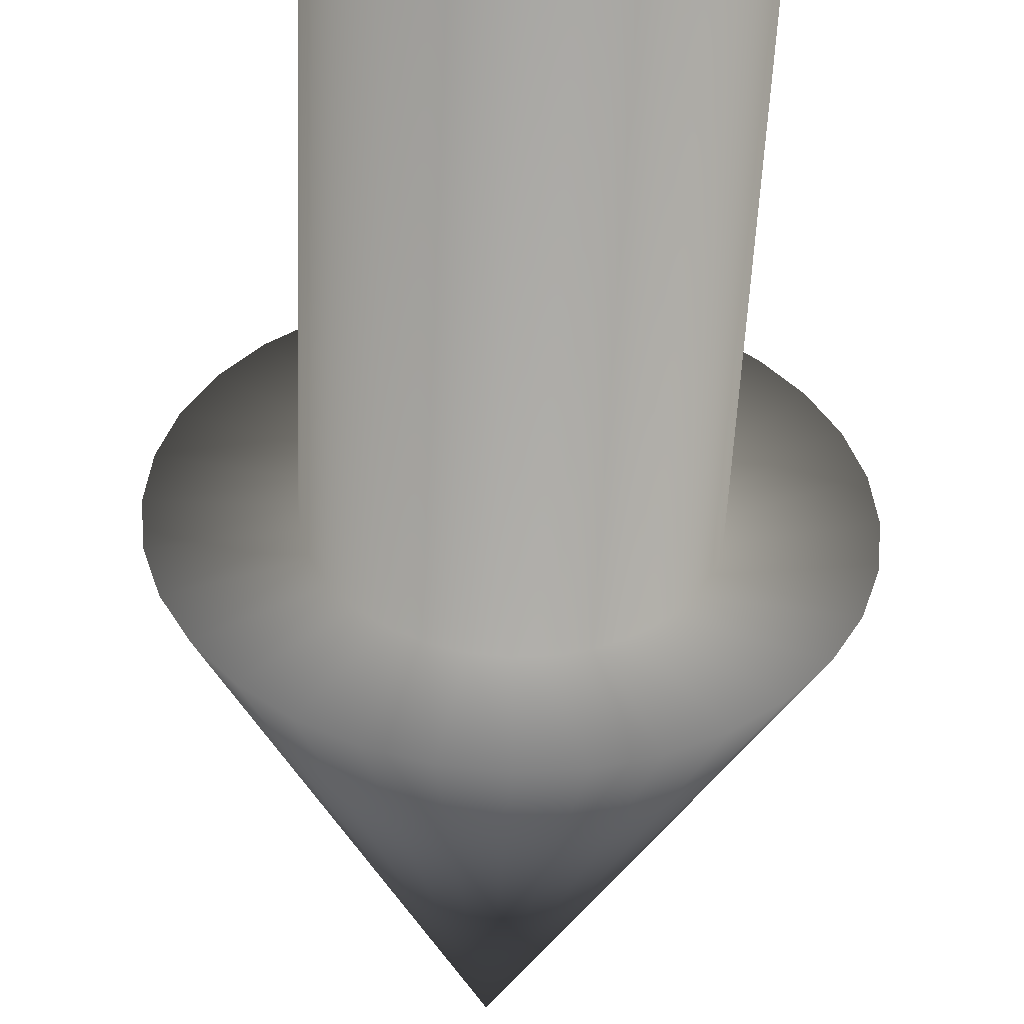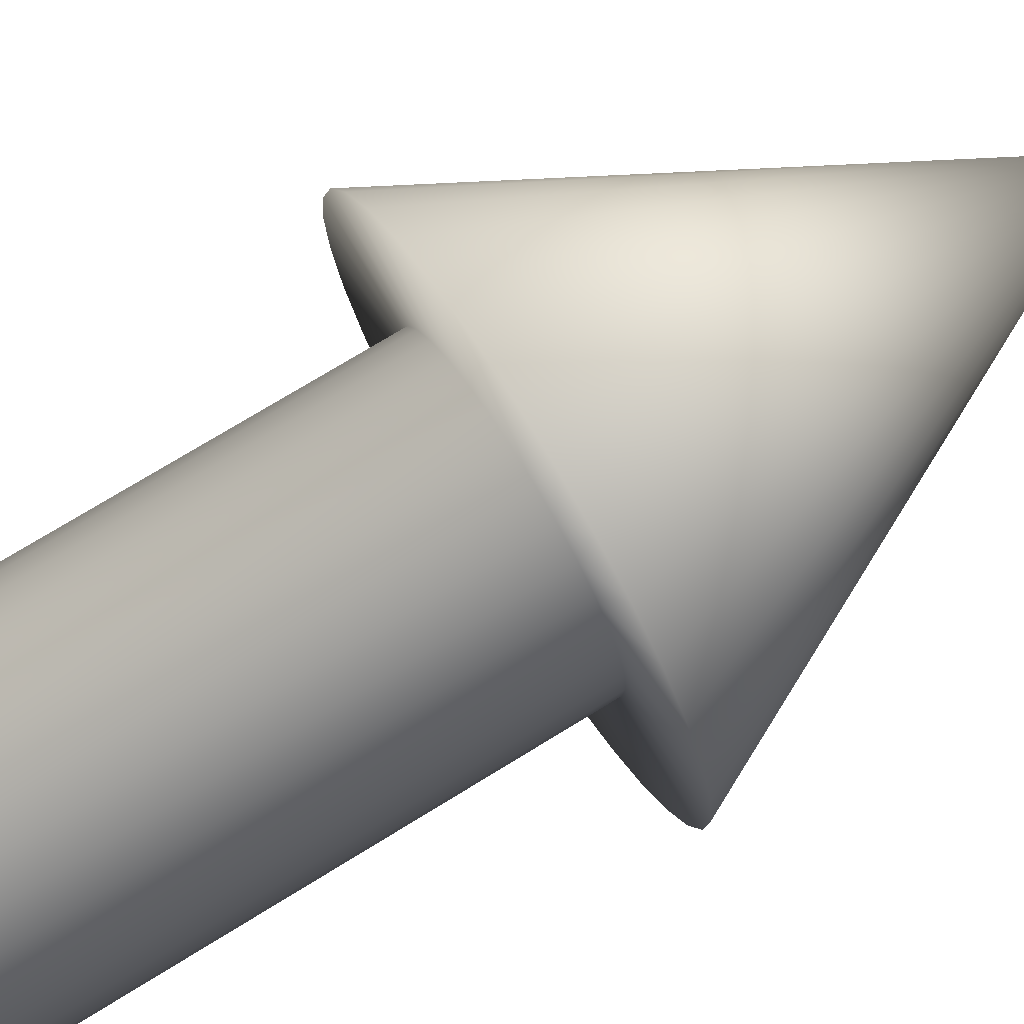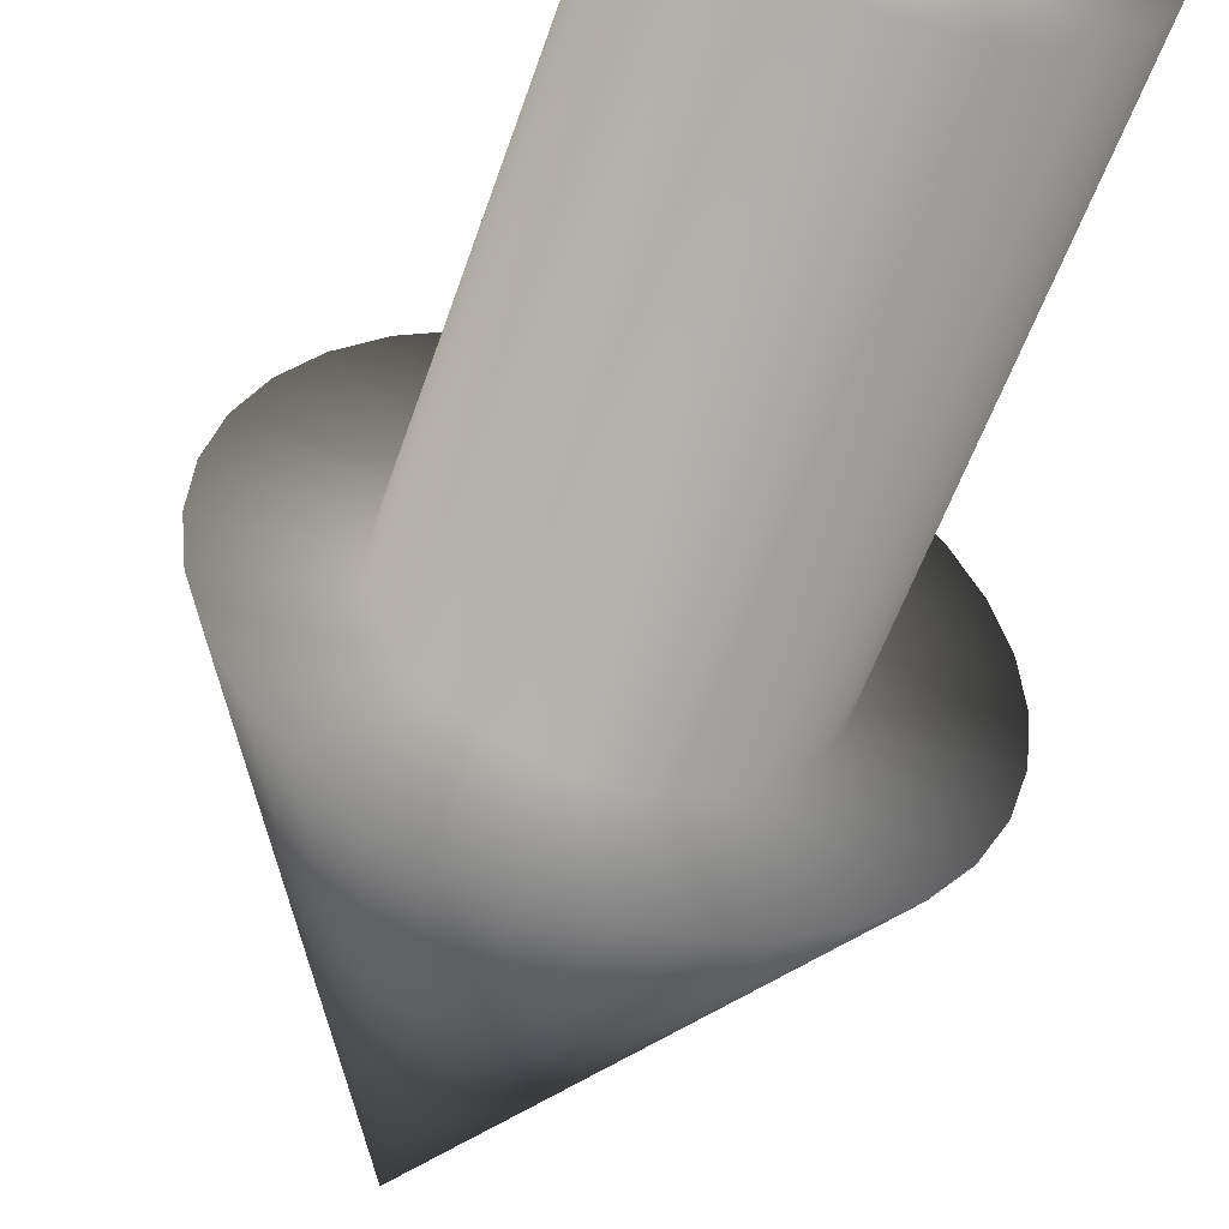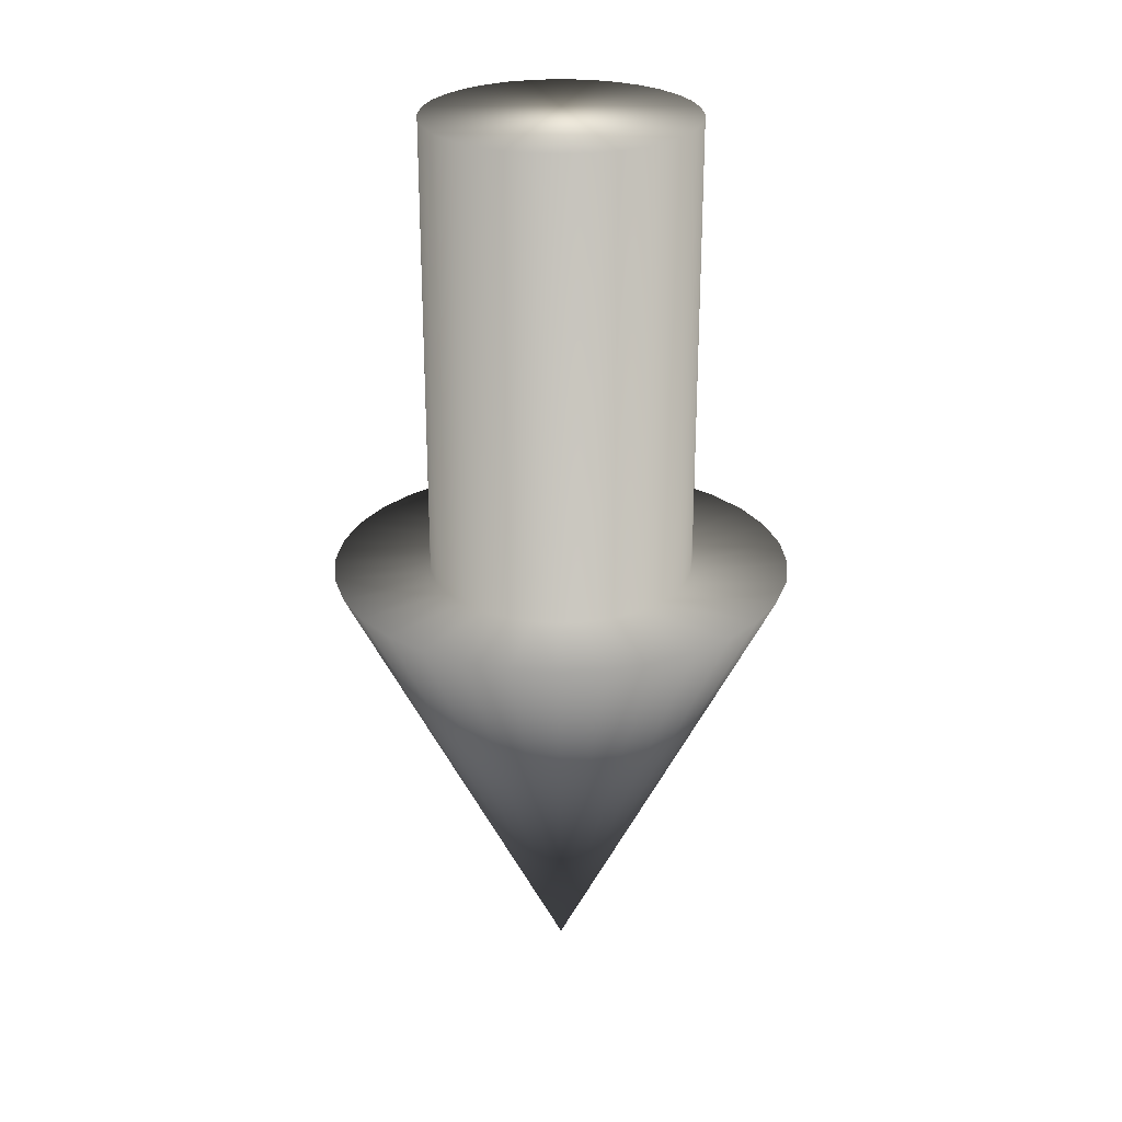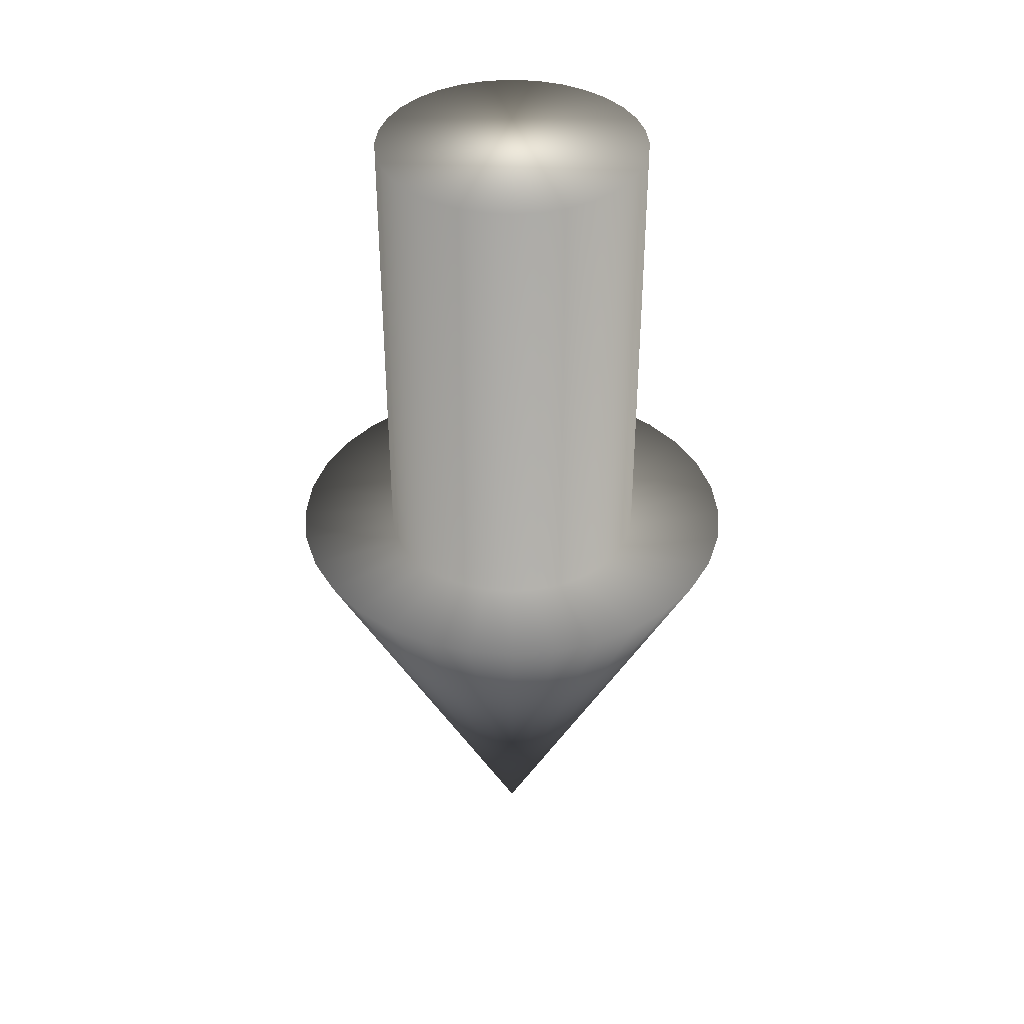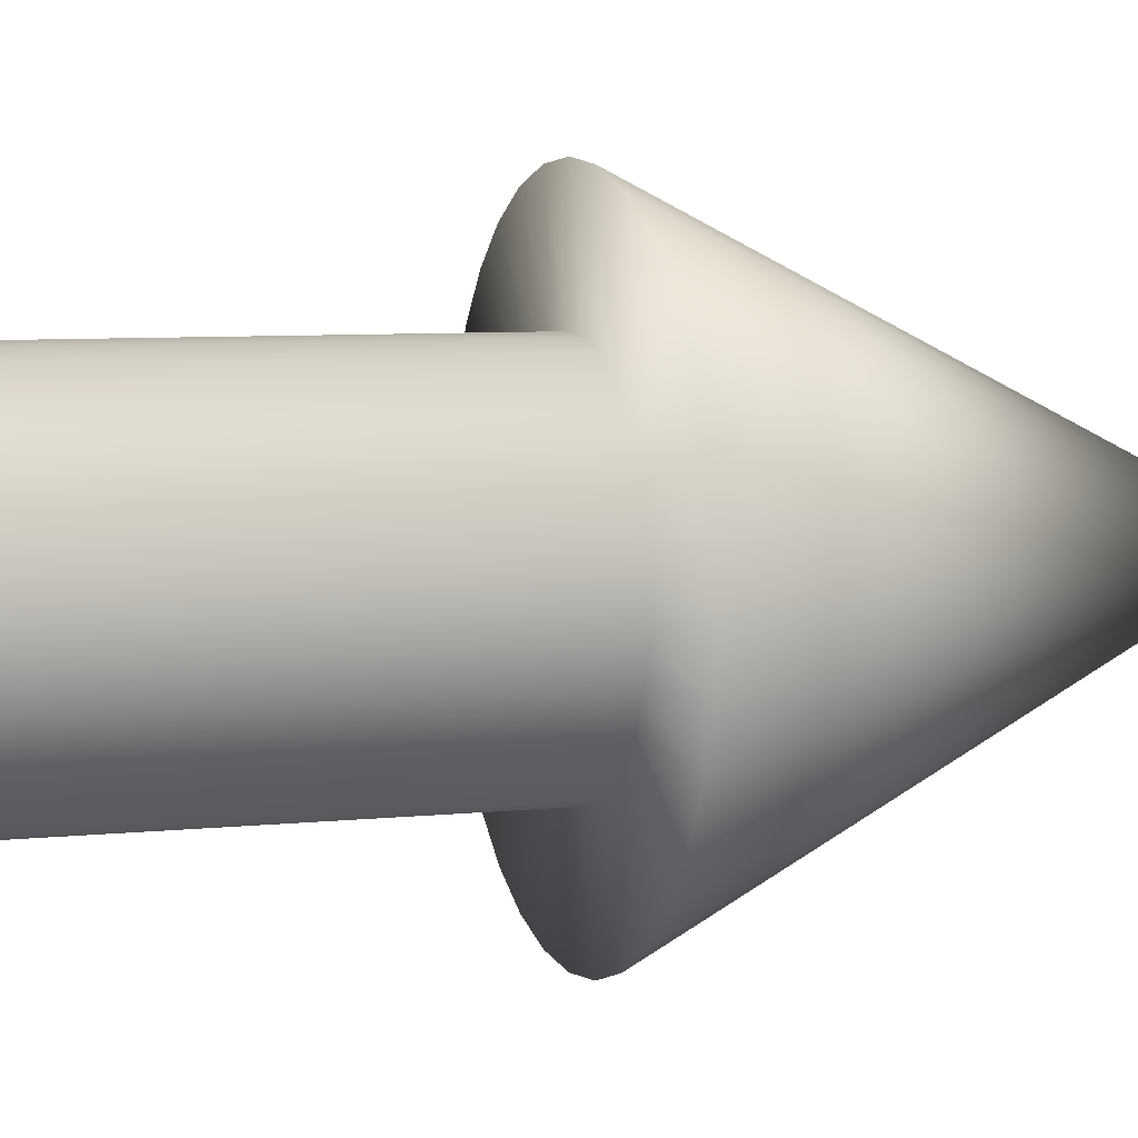
<metadata>
{"format":"obj","ext":"obj","renderer":"f3d","projection":"perspective","resolution":1024,"background":"white","views":[{"elev":-49.7,"azim":177.7,"up":"+Z"},{"elev":73.7,"azim":-121.6,"up":"+Z"},{"elev":-49.8,"azim":162.6,"up":"+Z"},{"elev":26.5,"azim":-145.5,"up":"+Y"},{"elev":39.3,"azim":-123.9,"up":"+Y"},{"elev":6.1,"azim":-109.0,"up":"+Z"}]}
</metadata>
<code>
o markerArrow
v 0 0 -0
v 0 2 1
v -0.1951 2 0.9808
v -0.3827 2 0.9239
v -0.5556 2 0.8315
v -0.7071 2 0.7071
v -0.8315 2 0.5556
v -0.9239 2 0.3827
v -0.9808 2 0.1951
v -1 2 0
v -0.9808 2 -0.1951
v -0.9239 2 -0.3827
v -0.8315 2 -0.5556
v -0.7071 2 -0.7071
v -0.5556 2 -0.8315
v -0.3827 2 -0.9239
v -0.1951 2 -0.9808
v 0 2 -1
v 0.1951 2 -0.9808
v 0.3827 2 -0.9239
v 0.5556 2 -0.8315
v 0.7071 2 -0.7071
v 0.8315 2 -0.5556
v 0.9239 2 -0.3827
v 0.9808 2 -0.1951
v 1 2 1e-06
v 0.9808 2 0.1951
v 0.9239 2 0.3827
v 0.8315 2 0.5556
v 0.7071 2 0.7071
v 0.5556 2 0.8315
v 0.3827 2 0.9239
v 0.1951 2 0.9808
v 0 2 0.5789
v -0.1129 2 0.5677
v -0.2215 2 0.5348
v -0.3216 2 0.4813
v -0.4093 2 0.4093
v -0.4813 2 0.3216
v -0.5348 2 0.2215
v -0.5677 2 0.1129
v -0.5789 2 0
v -0.5677 2 -0.1129
v -0.5348 2 -0.2215
v -0.4813 2 -0.3216
v -0.4093 2 -0.4093
v -0.3216 2 -0.4813
v -0.2215 2 -0.5348
v -0.1129 2 -0.5677
v 0 2 -0.5789
v 0.1129 2 -0.5677
v 0.2215 2 -0.5348
v 0.3216 2 -0.4813
v 0.4093 2 -0.4093
v 0.4813 2 -0.3216
v 0.5348 2 -0.2215
v 0.5677 2 -0.1129
v 0.5789 2 1e-06
v 0.5677 2 0.1129
v 0.5348 2 0.2215
v 0.4813 2 0.3216
v 0.4093 2 0.4093
v 0.3216 2 0.4813
v 0.2215 2 0.5348
v 0.1129 2 0.5677
v 0.5789 4 1e-06
v 0.5677 4 -0.1129
v -0.2215 4 0.5348
v -0.1129 4 0.5677
v -0.3216 4 -0.4813
v -0.4093 4 -0.4093
v 0.5348 4 -0.2215
v 0.4813 4 -0.3216
v -0.4813 4 -0.3216
v -0.5348 4 -0.2215
v 0.1129 4 0.5677
v 0.2215 4 0.5348
v 0.4093 4 -0.4093
v 0.3216 4 -0.4813
v -0.5677 4 -0.1129
v -0.5789 4 0
v 0.3216 4 0.4813
v 0.4093 4 0.4093
v 0.2215 4 -0.5348
v 0.1129 4 -0.5677
v -0.5677 4 0.1129
v -0.5348 4 0.2215
v 0.4813 4 0.3216
v 0.5348 4 0.2215
v -0.4813 4 0.3216
v -0.4093 4 0.4093
v 0 4 -0.5789
v -0.1129 4 -0.5677
v 0.5677 4 0.1129
v -0.3216 4 0.4813
v -0.2215 4 -0.5348
v 0 4 0.5789
f 1 2 3
f 1 3 4
f 1 4 5
f 1 5 6
f 1 6 7
f 1 7 8
f 1 8 9
f 1 9 10
f 1 10 11
f 1 11 12
f 1 12 13
f 1 13 14
f 1 14 15
f 1 15 16
f 1 16 17
f 1 17 18
f 1 18 19
f 1 19 20
f 1 20 21
f 1 21 22
f 1 22 23
f 1 23 24
f 1 24 25
f 1 25 26
f 1 26 27
f 1 27 28
f 1 28 29
f 1 29 30
f 1 30 31
f 1 31 32
f 1 32 33
f 1 33 2
f 24 23 56
f 13 12 45
f 2 33 34
f 23 22 55
f 12 11 44
f 33 32 65
f 22 21 54
f 11 10 43
f 32 31 64
f 21 20 53
f 10 9 42
f 31 30 63
f 20 19 52
f 9 8 41
f 30 29 62
f 19 18 51
f 3 2 35
f 8 7 40
f 29 28 61
f 7 6 39
f 18 17 50
f 28 27 60
f 6 5 38
f 17 16 49
f 27 26 59
f 5 4 37
f 16 15 48
f 26 25 58
f 4 3 36
f 15 14 47
f 25 24 57
f 14 13 46
f 79 84 78
f 49 48 93
f 50 49 92
f 38 37 91
f 39 38 90
f 60 59 89
f 61 60 88
f 40 39 87
f 41 40 86
f 51 50 85
f 52 51 84
f 62 61 83
f 63 62 82
f 42 41 81
f 43 42 80
f 53 52 79
f 54 53 78
f 64 63 77
f 65 64 76
f 34 65 97
f 44 43 75
f 45 44 74
f 55 54 73
f 56 55 72
f 46 45 71
f 47 46 70
f 48 47 96
f 35 34 69
f 36 35 68
f 37 36 95
f 57 56 67
f 58 57 66
f 59 58 94
f 23 55 56
f 12 44 45
f 33 65 34
f 22 54 55
f 11 43 44
f 32 64 65
f 21 53 54
f 10 42 43
f 31 63 64
f 20 52 53
f 9 41 42
f 30 62 63
f 19 51 52
f 8 40 41
f 29 61 62
f 18 50 51
f 2 34 35
f 7 39 40
f 28 60 61
f 6 38 39
f 17 49 50
f 27 59 60
f 5 37 38
f 16 48 49
f 26 58 59
f 4 36 37
f 15 47 48
f 25 57 58
f 3 35 36
f 14 46 47
f 24 56 57
f 13 45 46
f 84 85 78
f 85 92 78
f 92 93 78
f 93 96 78
f 96 70 78
f 70 71 78
f 71 74 78
f 74 75 78
f 75 80 78
f 80 81 78
f 81 86 78
f 82 76 77
f 83 76 82
f 89 83 88
f 89 76 83
f 66 89 94
f 66 76 89
f 86 87 78
f 78 87 73
f 87 90 73
f 90 91 73
f 91 95 73
f 73 95 72
f 67 76 66
f 72 95 67
f 95 68 67
f 68 69 67
f 69 97 67
f 97 76 67
f 48 96 93
f 49 93 92
f 37 95 91
f 38 91 90
f 59 94 89
f 60 89 88
f 39 90 87
f 40 87 86
f 50 92 85
f 51 85 84
f 61 88 83
f 62 83 82
f 41 86 81
f 42 81 80
f 52 84 79
f 53 79 78
f 63 82 77
f 64 77 76
f 65 76 97
f 43 80 75
f 44 75 74
f 54 78 73
f 55 73 72
f 45 74 71
f 46 71 70
f 47 70 96
f 34 97 69
f 35 69 68
f 36 68 95
f 56 72 67
f 57 67 66
f 58 66 94

</code>
